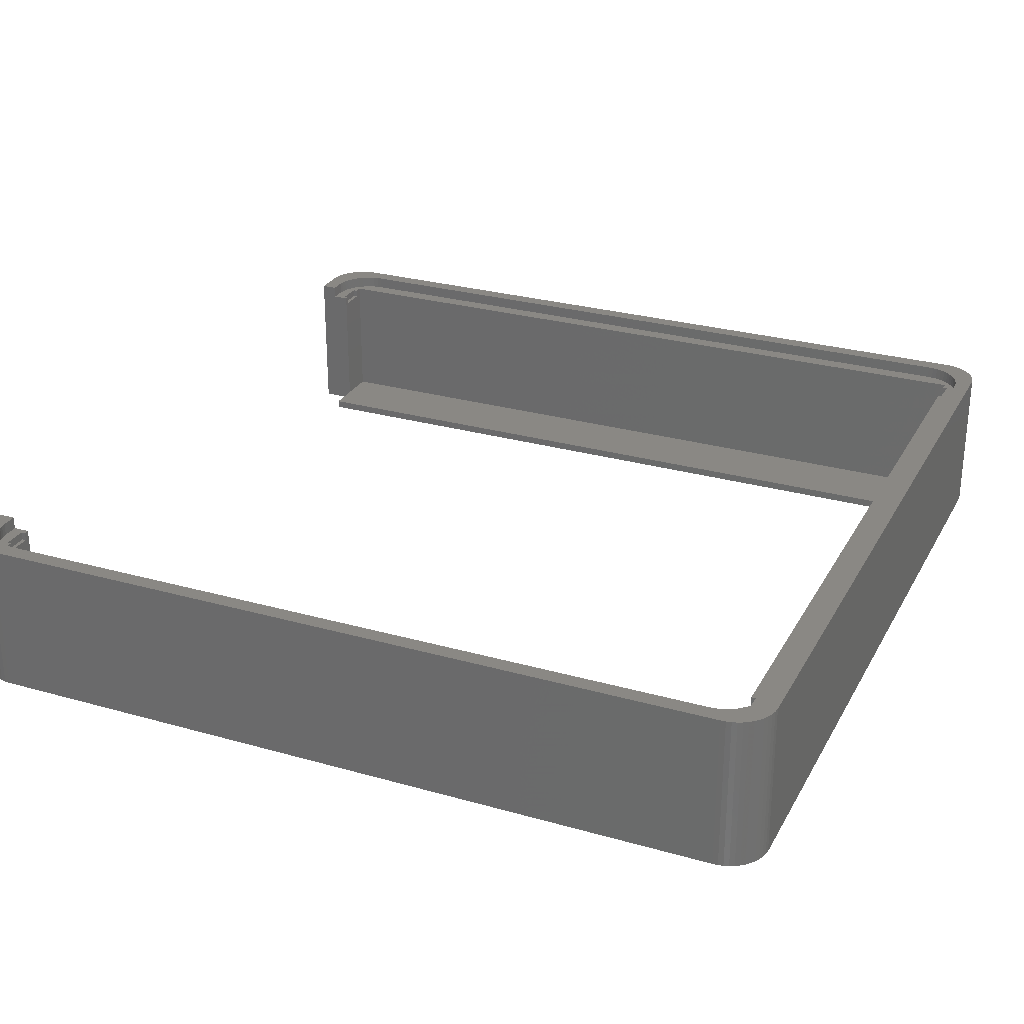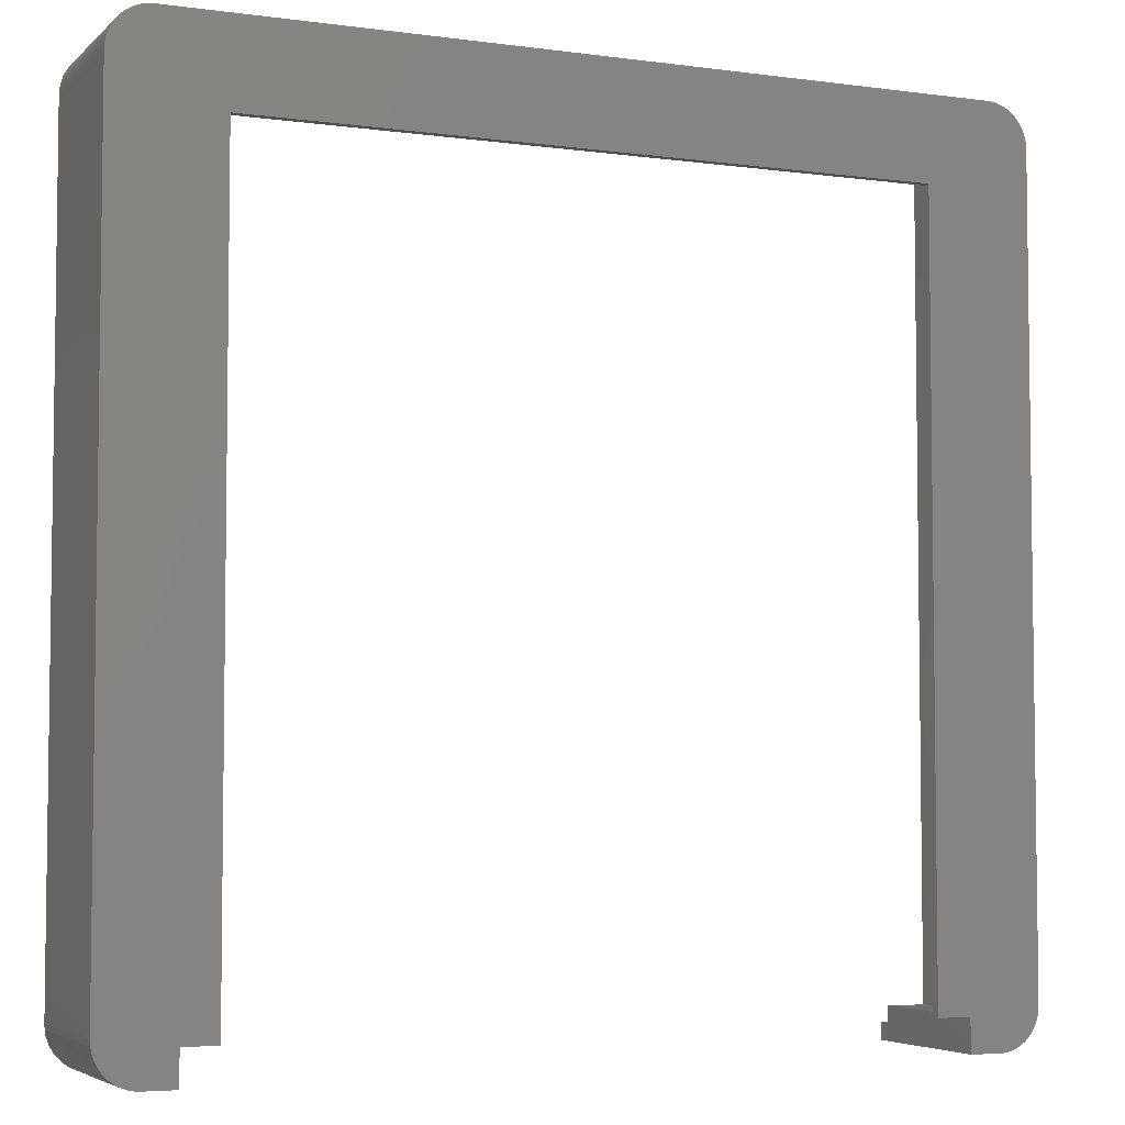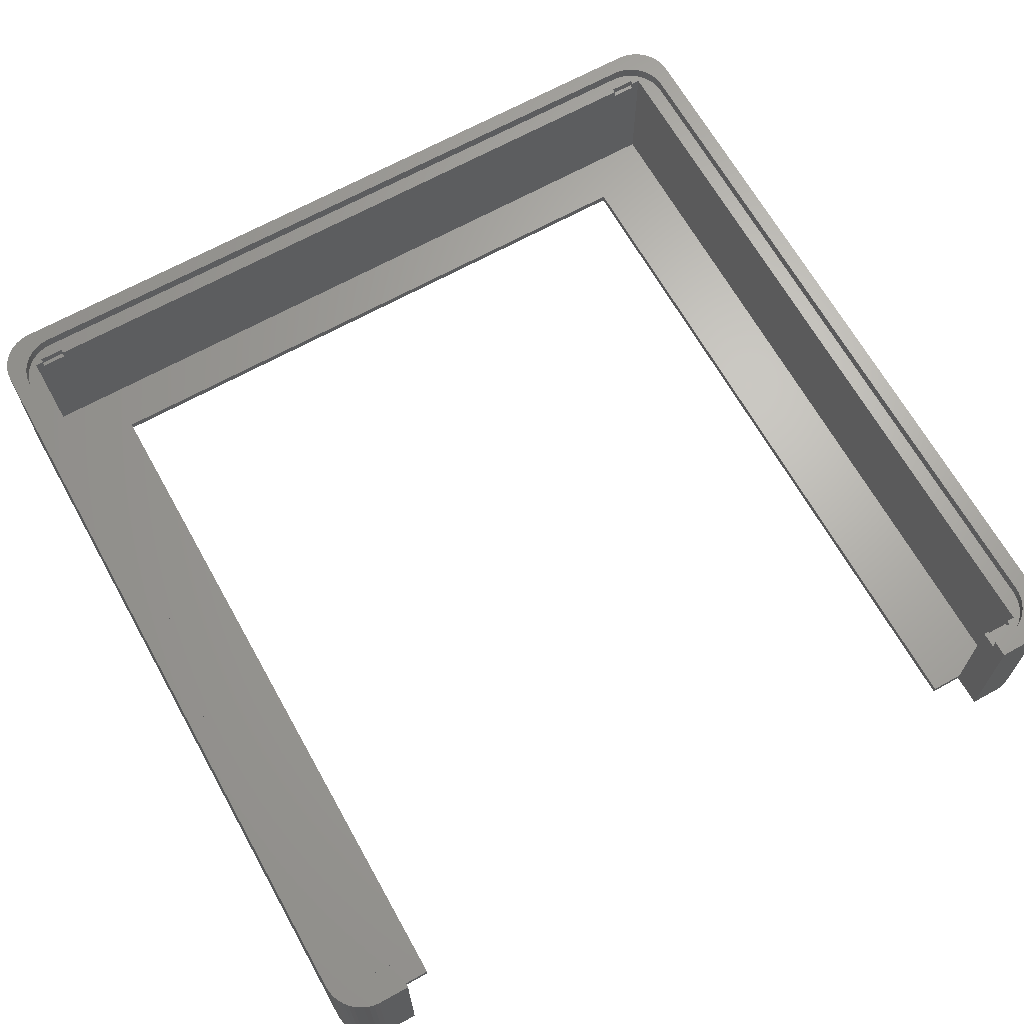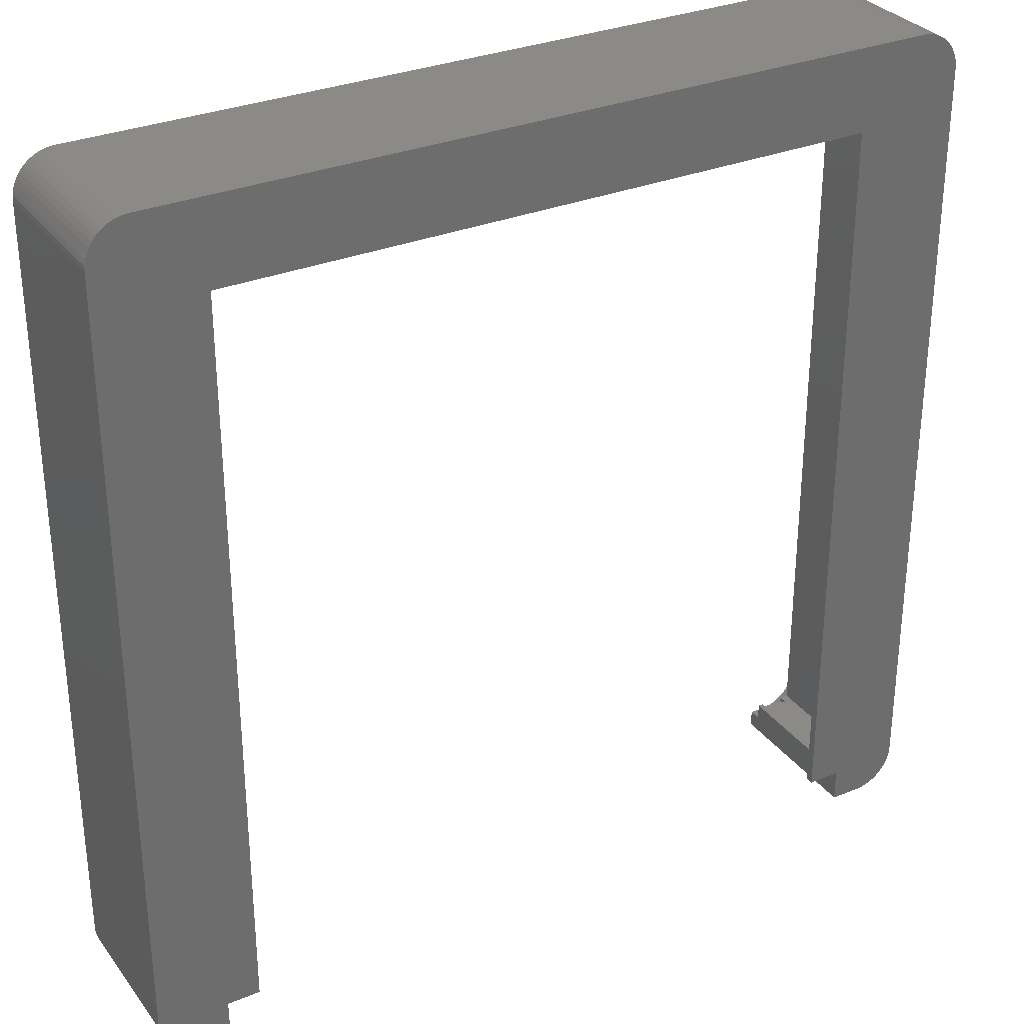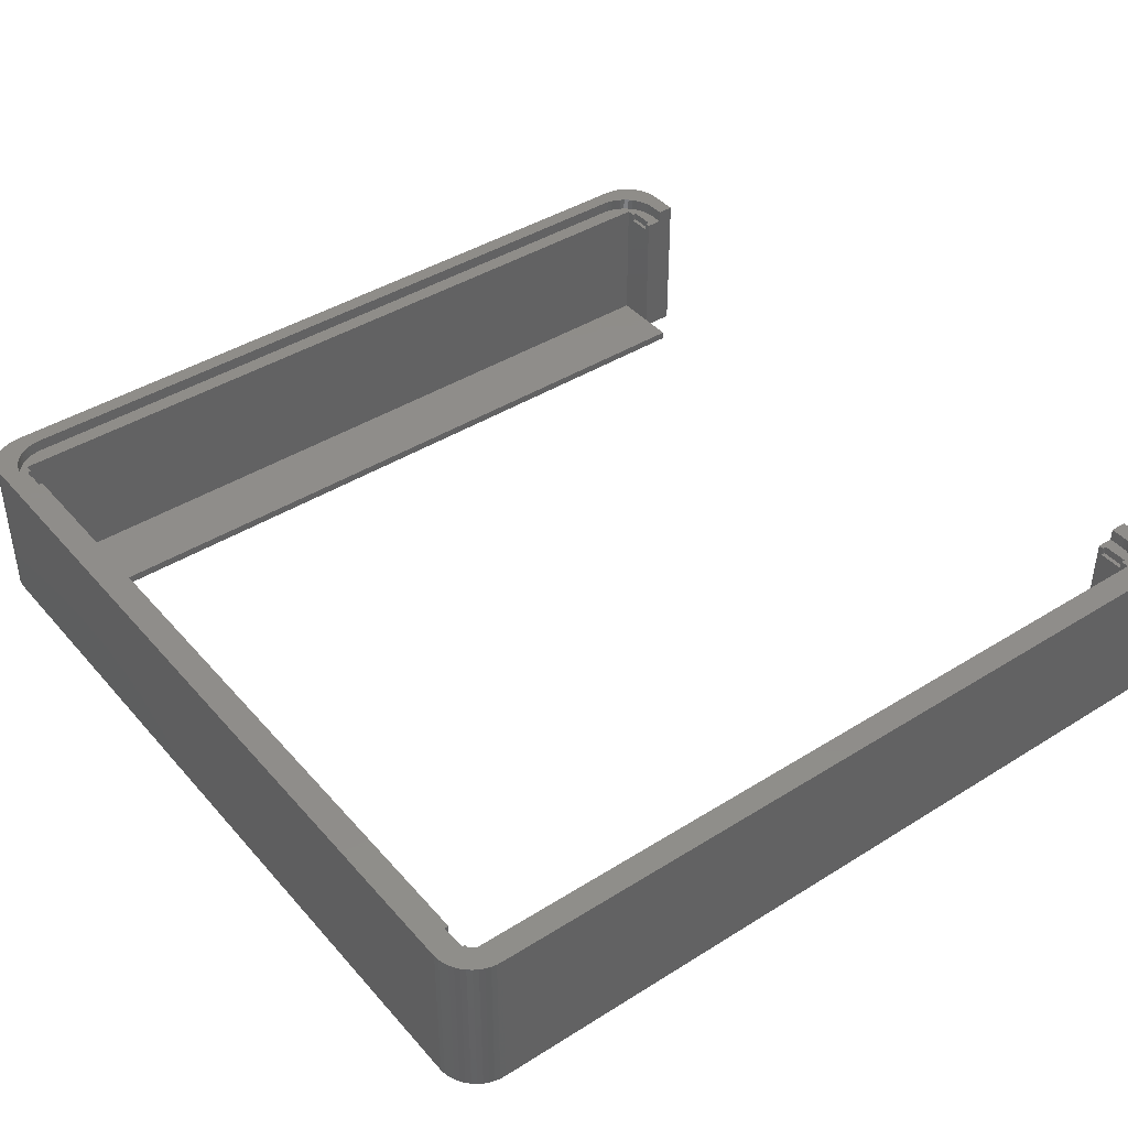
<metadata>
{"format":"stl","ext":"stl","renderer":"f3d","projection":"perspective","resolution":1024,"background":"white","views":[{"elev":27.5,"azim":113.6,"up":"+Z"},{"elev":-4.8,"azim":156.6,"up":"+Y"},{"elev":66.4,"azim":-29.2,"up":"+Z"},{"elev":31.1,"azim":149.7,"up":"+Y"},{"elev":41.8,"azim":-127.1,"up":"+Z"}]}
</metadata>
<code>
# stl→obj: 270 verts, 536 faces
v 104.2 5 19
v 104.2 99.25 0
v 104.2 99.25 19
v 104.2 5 0
v 0.03943 4.373 0
v 0 5 19
v 0 5 0
v 0.03943 4.373 19
v 104.2 4.373 19
v 104.2 4.373 0
v 0 99.25 19
v 0 99.25 0
v 99.56 0.009867 0
v 100.2 0.08856 19
v 99.56 0.009867 19
v 100.2 0.08856 0
v 101.9 99.09 19
v 104.2 99.88 19
v 102.2 97.25 19
v 101.6 99.66 19
v 104.1 100.5 19
v 102.2 7 19
v 103.9 101.1 19
v 102.2 6.373 19
v 101.3 100.2 19
v 103.6 101.7 19
v 102.1 5.757 19
v 103.3 102.2 19
v 101.9 5.159 19
v 100.9 100.7 19
v 102.9 102.7 19
v 102.4 103.1 19
v 101.6 4.591 19
v 104.1 3.757 19
v 102.2 97.88 19
v 102.1 98.49 19
v 100.4 101.1 19
v 101.9 103.5 19
v 101.4 103.8 19
v 99.93 101.5 19
v 100.8 104 19
v 99.38 101.8 19
v 100.2 104.2 19
v 99.56 104.2 19
v 98.8 102 19
v 98.19 102.2 19
v 97.56 102.2 19
v 6.686 102.2 19
v 4.686 104.2 19
v 6.063 102.2 19
v 5.455 102 19
v 4.871 101.8 19
v 4.063 104.2 19
v 3.455 104 19
v 4.321 101.5 19
v 2.871 103.8 19
v 3.813 101.1 19
v 2.321 103.5 19
v 1.813 103.1 19
v 3.355 100.7 19
v 1.355 102.7 19
v 0.9549 102.2 19
v 2.955 100.2 19
v 0.6185 101.7 19
v 0.3511 101.1 19
v 0.1571 100.5 19
v 2.618 99.66 19
v 103.9 3.159 19
v 101.3 4.061 19
v 103.6 2.591 19
v 103.3 2.061 19
v 100.9 3.577 19
v 102.9 1.577 19
v 102.4 1.147 19
v 100.4 3.147 19
v 101.9 0.7784 19
v 101.4 0.4759 19
v 99.93 2.778 19
v 100.8 0.2447 19
v 99.38 2.476 19
v 98.8 2.245 19
v 98.19 2.089 19
v 97.56 2.01 19
v 95.62 0.009867 19
v 95.62 2.01 19
v 6.686 2.01 19
v 8.625 0.009867 19
v 8.625 2.01 19
v 4.686 0.009867 19
v 6.063 2.089 19
v 5.455 2.245 19
v 4.871 2.476 19
v 3.455 0.2447 19
v 4.321 2.778 19
v 4.063 0.08856 19
v 2.871 0.4759 19
v 3.813 3.147 19
v 1.813 1.147 19
v 3.355 3.577 19
v 0.9549 2.061 19
v 2.955 4.061 19
v 0.3511 3.159 19
v 2.618 4.591 19
v 2.351 5.159 19
v 2.321 0.7784 19
v 2.157 5.757 19
v 2.039 6.373 19
v 2 7 19
v 2 97.25 19
v 0.03943 99.88 19
v 2.351 99.09 19
v 1.355 1.577 19
v 2.157 98.49 19
v 2.039 97.88 19
v 0.6185 2.591 19
v 0.1571 3.757 19
v 95.62 0.009867 0
v 4.686 0.009867 0
v 8.625 0.009867 0
v 103.3 2.061 0
v 102.9 1.577 0
v 2.321 103.5 0
v 1.813 103.1 0
v 104.2 99.88 0
v 104.1 3.757 0
v 103.9 3.159 0
v 102.4 1.147 0
v 4.063 0.08856 0
v 0.03943 99.88 0
v 0.3511 101.1 0
v 0.6185 101.7 0
v 99.56 104.2 0
v 4.686 104.2 0
v 104.1 100.5 0
v 103.9 101.1 0
v 103.6 2.591 0
v 100.8 0.2447 0
v 101.4 0.4759 0
v 1.355 1.577 0
v 0.9549 2.061 0
v 2.871 0.4759 0
v 3.455 0.2447 0
v 0.1571 100.5 0
v 0.9549 102.2 0
v 1.355 102.7 0
v 101.4 103.8 0
v 100.8 104 0
v 4.063 104.2 0
v 3.455 104 0
v 100.2 104.2 0
v 2.871 103.8 0
v 103.3 102.2 0
v 103.6 101.7 0
v 101.9 0.7784 0
v 0.3511 3.159 0
v 0.1571 3.757 0
v 8.625 4 0
v 12.62 4 0
v 12.62 94.25 0
v 95.62 4 0
v 91.62 94.25 0
v 102.9 102.7 0
v 102.4 103.1 0
v 101.9 103.5 0
v 91.62 4 0
v 2.321 0.7784 0
v 1.813 1.147 0
v 0.6185 2.591 0
v 4 4 17.5
v 4 100.2 1
v 4 100.2 17.5
v 4 4 1
v 100.2 4 1
v 100.2 100.2 17.5
v 100.2 100.2 1
v 100.2 4 17.5
v 5 100.2 16.5
v 5 100.2 17.5
v 8 100.2 16.5
v 96.25 100.2 16.5
v 96.25 100.2 17.5
v 8 100.2 17.5
v 99.25 100.2 16.5
v 99.25 100.2 17.5
v 91.62 94.25 1
v 95.62 4 1
v 12.62 94.25 1
v 8.625 4 1
v 12.62 4 1
v 91.62 4 1
v 8.625 4 17.5
v 8 4 16.5
v 8 4 17.5
v 5 4 16.5
v 5 4 17.5
v 99.25 4 16.5
v 99.25 4 17.5
v 96.25 4 16.5
v 95.62 4 17.5
v 96.25 4 17.5
v 5 100.8 16.5
v 5 100.8 17.5
v 8 100.8 17.5
v 96.25 3.5 17.5
v 98.8 102 17.5
v 99.25 100.8 17.5
v 99.38 101.8 17.5
v 98.19 102.2 17.5
v 96.25 100.8 17.5
v 97.56 102.2 17.5
v 6.686 102.2 17.5
v 6.063 102.2 17.5
v 5.455 102 17.5
v 4.871 101.8 17.5
v 4.321 101.5 17.5
v 3.813 101.1 17.5
v 3.355 100.7 17.5
v 102.2 97.25 17.5
v 102.2 97.88 17.5
v 102.2 7 17.5
v 102.1 98.49 17.5
v 101.9 99.09 17.5
v 102.2 6.373 17.5
v 101.6 99.66 17.5
v 102.1 5.757 17.5
v 101.3 100.2 17.5
v 101.9 5.159 17.5
v 100.9 100.7 17.5
v 101.6 4.591 17.5
v 100.4 101.1 17.5
v 101.3 4.061 17.5
v 100.9 3.577 17.5
v 99.93 101.5 17.5
v 100.4 3.147 17.5
v 99.25 3.5 17.5
v 99.93 2.778 17.5
v 99.38 2.476 17.5
v 98.8 2.245 17.5
v 98.19 2.089 17.5
v 97.56 2.01 17.5
v 95.62 2.01 17.5
v 5 3.5 17.5
v 4.321 2.778 17.5
v 4.871 2.476 17.5
v 3.813 3.147 17.5
v 2 97.25 17.5
v 2.955 100.2 17.5
v 2 7 17.5
v 2.618 99.66 17.5
v 2.039 6.373 17.5
v 2.351 99.09 17.5
v 3.355 3.577 17.5
v 2.157 98.49 17.5
v 2.955 4.061 17.5
v 2.039 97.88 17.5
v 2.618 4.591 17.5
v 2.351 5.159 17.5
v 2.157 5.757 17.5
v 8 3.5 17.5
v 8.625 2.01 17.5
v 6.686 2.01 17.5
v 6.063 2.089 17.5
v 5.455 2.245 17.5
v 8 100.8 16.5
v 96.25 100.8 16.5
v 99.25 100.8 16.5
v 5 3.5 16.5
v 8 3.5 16.5
v 96.25 3.5 16.5
v 99.25 3.5 16.5
f 1 2 3
f 2 1 4
f 5 6 7
f 6 5 8
f 9 4 1
f 4 9 10
f 7 11 12
f 11 7 6
f 13 14 15
f 14 13 16
f 17 3 18
f 3 19 1
f 20 18 21
f 22 1 19
f 20 21 23
f 24 1 22
f 25 23 26
f 27 1 24
f 25 26 28
f 29 1 27
f 30 28 31
f 1 29 9
f 30 31 32
f 33 9 29
f 9 33 34
f 3 35 19
f 3 36 35
f 37 32 38
f 3 17 36
f 18 20 17
f 37 38 39
f 23 25 20
f 28 30 25
f 40 39 41
f 32 37 30
f 42 41 43
f 39 40 37
f 42 43 44
f 41 42 40
f 44 45 42
f 44 46 45
f 44 47 46
f 44 48 47
f 49 48 44
f 49 50 48
f 49 51 50
f 49 52 51
f 53 52 49
f 54 52 53
f 52 54 55
f 56 55 54
f 55 56 57
f 58 57 56
f 59 57 58
f 57 59 60
f 61 60 59
f 62 60 61
f 60 62 63
f 64 63 62
f 65 63 64
f 66 67 65
f 63 65 67
f 34 33 68
f 69 68 33
f 68 69 70
f 70 69 71
f 72 71 69
f 71 72 73
f 73 72 74
f 75 74 72
f 74 75 76
f 76 75 77
f 78 77 75
f 77 78 79
f 80 79 78
f 79 80 14
f 14 80 15
f 81 15 80
f 82 15 81
f 83 15 82
f 84 83 85
f 83 84 15
f 86 87 88
f 89 86 90
f 89 90 91
f 89 91 92
f 86 89 87
f 93 92 94
f 92 95 89
f 96 94 97
f 92 93 95
f 98 97 99
f 100 99 101
f 94 96 93
f 102 101 103
f 8 103 104
f 97 105 96
f 6 104 106
f 6 106 107
f 6 107 108
f 97 98 105
f 109 11 108
f 110 67 66
f 6 108 11
f 67 110 111
f 104 6 8
f 11 111 110
f 99 112 98
f 111 11 113
f 99 100 112
f 113 11 114
f 101 115 100
f 114 11 109
f 101 102 115
f 103 116 102
f 103 8 116
f 117 15 84
f 15 117 13
f 118 87 89
f 87 118 119
f 73 120 71
f 120 73 121
f 122 59 58
f 59 122 123
f 3 124 18
f 124 3 2
f 68 125 34
f 125 68 126
f 127 73 74
f 73 127 121
f 128 89 95
f 89 128 118
f 34 10 9
f 10 34 125
f 12 110 129
f 110 12 11
f 130 64 131
f 64 130 65
f 132 49 44
f 49 132 133
f 18 134 21
f 134 18 124
f 21 135 23
f 135 21 134
f 71 136 70
f 136 71 120
f 70 126 68
f 126 70 136
f 137 77 79
f 77 137 138
f 139 100 140
f 100 139 112
f 141 93 96
f 93 141 142
f 143 65 130
f 65 143 66
f 144 61 145
f 61 144 62
f 146 41 39
f 41 146 147
f 148 54 53
f 54 148 149
f 150 44 43
f 44 150 132
f 133 53 49
f 53 133 148
f 149 56 54
f 56 149 151
f 26 152 28
f 152 26 153
f 16 79 14
f 79 16 137
f 154 74 76
f 74 154 127
f 138 76 77
f 76 138 154
f 155 116 156
f 116 155 102
f 119 118 157
f 158 157 159
f 160 4 10
f 4 161 2
f 160 10 125
f 132 2 161
f 160 125 126
f 2 132 124
f 160 126 136
f 124 132 134
f 160 136 120
f 134 132 135
f 160 120 121
f 135 132 153
f 160 121 127
f 153 132 152
f 160 127 154
f 152 132 162
f 160 154 138
f 162 132 163
f 160 138 137
f 163 132 164
f 160 137 16
f 164 132 146
f 160 16 13
f 146 132 147
f 160 13 117
f 4 160 161
f 161 160 165
f 147 132 150
f 159 132 161
f 128 157 118
f 159 133 132
f 157 7 159
f 142 157 128
f 12 159 7
f 141 157 142
f 159 12 133
f 166 157 141
f 133 12 148
f 167 157 166
f 148 12 149
f 139 157 167
f 149 12 151
f 140 157 139
f 151 12 122
f 168 157 140
f 122 12 123
f 155 157 168
f 123 12 145
f 156 157 155
f 145 12 144
f 5 157 156
f 144 12 131
f 157 5 7
f 131 12 130
f 130 12 143
f 143 12 129
f 142 95 93
f 95 142 128
f 166 96 105
f 96 166 141
f 167 105 98
f 105 167 166
f 139 98 112
f 98 139 167
f 129 66 143
f 66 129 110
f 131 62 144
f 62 131 64
f 123 61 59
f 61 123 145
f 23 153 26
f 153 23 135
f 162 32 31
f 32 162 163
f 164 39 38
f 39 164 146
f 28 162 31
f 162 28 152
f 151 58 56
f 58 151 122
f 140 115 168
f 115 140 100
f 168 102 155
f 102 168 115
f 156 8 5
f 8 156 116
f 163 38 32
f 38 163 164
f 147 43 41
f 43 147 150
f 169 170 171
f 170 169 172
f 173 174 175
f 174 173 176
f 171 177 178
f 170 179 177
f 179 170 180
f 175 180 170
f 170 177 171
f 179 181 182
f 181 179 180
f 183 174 184
f 183 175 174
f 180 175 183
f 185 173 175
f 173 185 186
f 175 187 185
f 187 188 189
f 170 187 175
f 172 187 170
f 187 172 188
f 186 185 190
f 191 192 193
f 192 188 194
f 188 192 191
f 194 169 195
f 172 194 188
f 194 172 169
f 176 196 197
f 186 196 173
f 173 196 176
f 198 199 200
f 196 186 198
f 198 186 199
f 157 189 188
f 189 157 158
f 165 186 190
f 186 165 160
f 189 159 187
f 159 189 158
f 165 185 161
f 185 165 190
f 159 185 187
f 185 159 161
f 178 201 202
f 201 178 177
f 181 203 182
f 200 199 204
f 205 206 207
f 208 206 205
f 209 208 210
f 208 209 206
f 209 203 181
f 210 203 209
f 211 203 210
f 212 203 211
f 202 212 213
f 212 202 203
f 214 202 213
f 215 202 214
f 216 202 215
f 202 171 178
f 217 171 216
f 202 216 171
f 174 218 219
f 218 174 220
f 174 219 221
f 176 220 174
f 174 221 222
f 220 176 223
f 174 222 224
f 223 176 225
f 174 224 226
f 225 176 227
f 174 226 228
f 227 176 229
f 174 228 230
f 229 176 231
f 231 176 232
f 206 230 233
f 206 233 207
f 230 206 174
f 174 206 184
f 232 176 234
f 235 234 176
f 234 235 236
f 235 176 197
f 236 235 237
f 235 238 237
f 235 239 238
f 204 239 235
f 239 204 240
f 241 204 199
f 204 241 240
f 169 242 195
f 242 243 244
f 245 242 169
f 242 245 243
f 171 246 169
f 247 171 217
f 248 169 246
f 249 171 247
f 250 169 248
f 251 171 249
f 169 252 245
f 253 171 251
f 169 254 252
f 255 171 253
f 169 256 254
f 171 255 246
f 169 257 256
f 169 258 257
f 169 250 258
f 259 191 193
f 191 259 260
f 259 261 260
f 259 262 261
f 242 262 259
f 262 242 263
f 263 242 244
f 179 203 264
f 203 179 182
f 201 179 264
f 179 201 177
f 201 203 202
f 203 201 264
f 181 265 209
f 265 181 180
f 183 206 266
f 206 183 184
f 265 206 209
f 206 265 266
f 265 183 266
f 183 265 180
f 242 194 195
f 194 242 267
f 268 193 192
f 193 268 259
f 194 268 192
f 268 194 267
f 268 242 259
f 242 268 267
f 204 198 200
f 198 204 269
f 270 197 196
f 197 270 235
f 198 270 196
f 270 198 269
f 270 204 235
f 204 270 269
f 220 19 218
f 19 220 22
f 260 86 88
f 86 260 261
f 240 85 83
f 85 240 241
f 232 75 72
f 75 232 234
f 245 99 97
f 99 245 252
f 108 246 109
f 246 108 248
f 211 47 48
f 47 211 210
f 227 27 225
f 27 227 29
f 232 69 231
f 69 232 72
f 217 57 60
f 57 217 216
f 215 52 55
f 52 215 214
f 225 24 223
f 24 225 27
f 239 83 82
f 83 239 240
f 236 80 78
f 80 236 237
f 234 78 75
f 78 234 236
f 237 81 80
f 81 237 238
f 243 97 94
f 97 243 245
f 263 92 91
f 92 263 244
f 67 247 63
f 247 67 249
f 113 251 111
f 251 113 253
f 111 249 67
f 249 111 251
f 63 217 60
f 217 63 247
f 114 253 113
f 253 114 255
f 226 30 228
f 30 226 25
f 224 25 226
f 25 224 20
f 230 30 37
f 30 230 228
f 205 42 45
f 42 205 207
f 212 48 50
f 48 212 211
f 213 50 51
f 50 213 212
f 221 17 222
f 17 221 36
f 218 35 219
f 35 218 19
f 223 22 220
f 22 223 24
f 229 29 227
f 29 229 33
f 231 33 229
f 33 231 69
f 238 82 81
f 82 238 239
f 107 248 108
f 248 107 250
f 104 258 106
f 258 104 257
f 99 254 101
f 254 99 252
f 244 94 92
f 94 244 243
f 109 255 114
f 255 109 246
f 222 20 224
f 20 222 17
f 216 55 57
f 55 216 215
f 214 51 52
f 51 214 213
f 219 36 221
f 36 219 35
f 106 250 107
f 250 106 258
f 101 256 103
f 256 101 254
f 103 257 104
f 257 103 256
f 261 90 86
f 90 261 262
f 262 91 90
f 91 262 263
f 207 40 42
f 40 207 233
f 233 37 40
f 37 233 230
f 210 46 47
f 46 210 208
f 208 45 46
f 45 208 205
f 88 87 260
f 260 188 191
f 119 188 260
f 119 260 87
f 188 119 157
f 117 186 160
f 186 241 199
f 186 117 241
f 84 241 117
f 241 84 85

</code>
